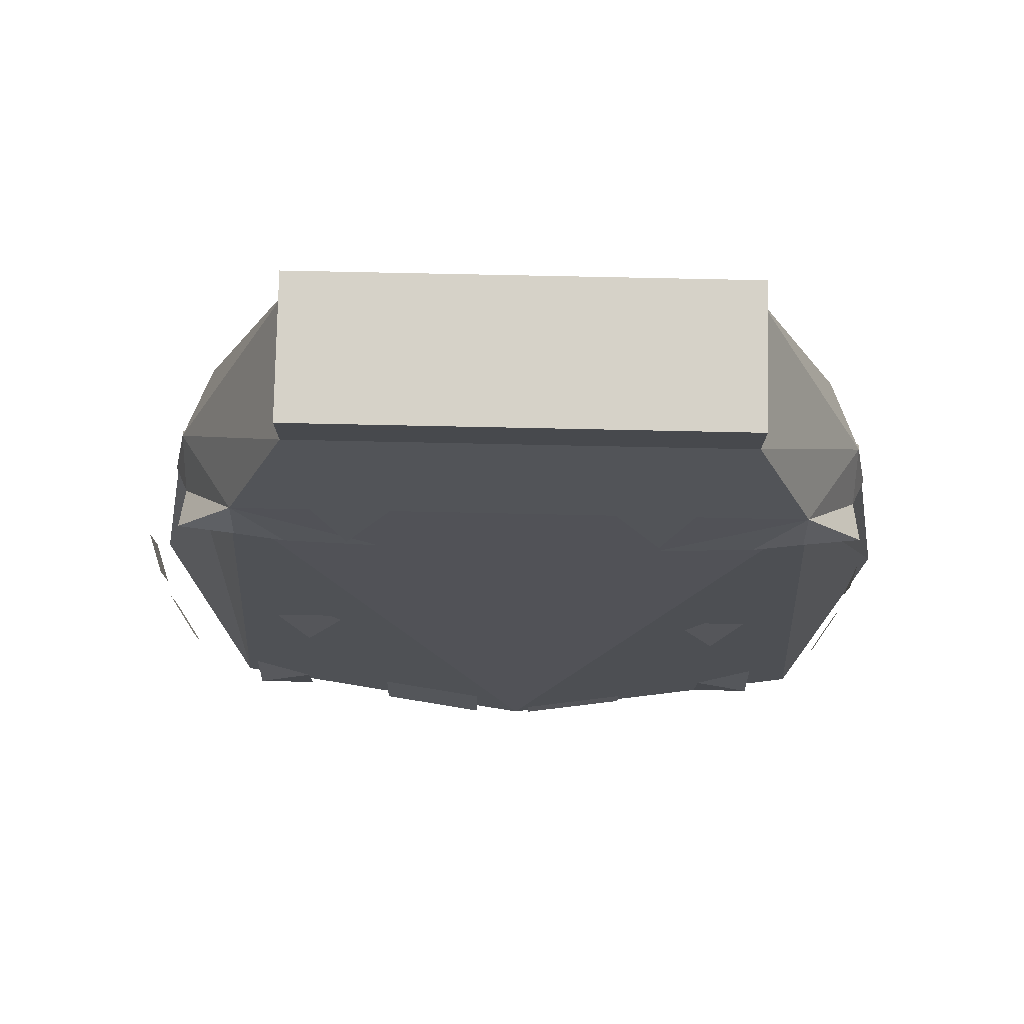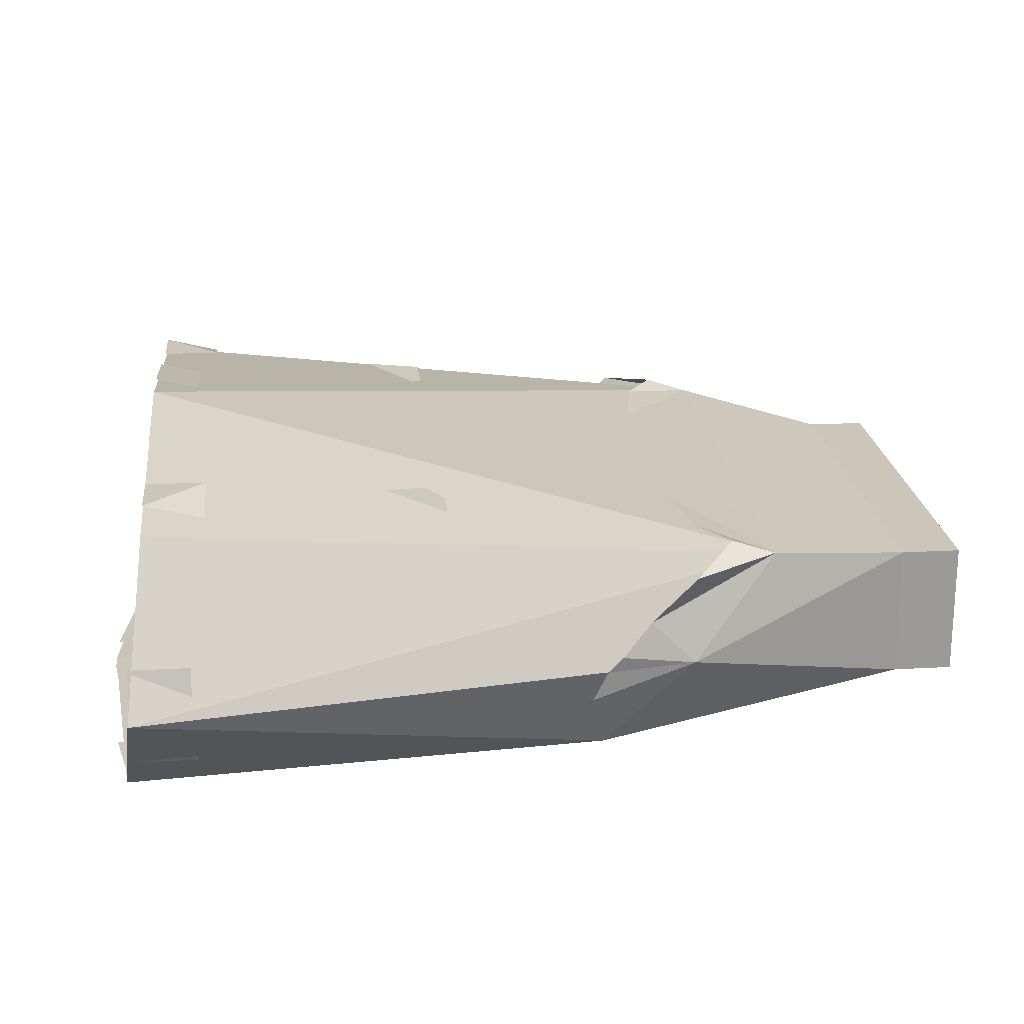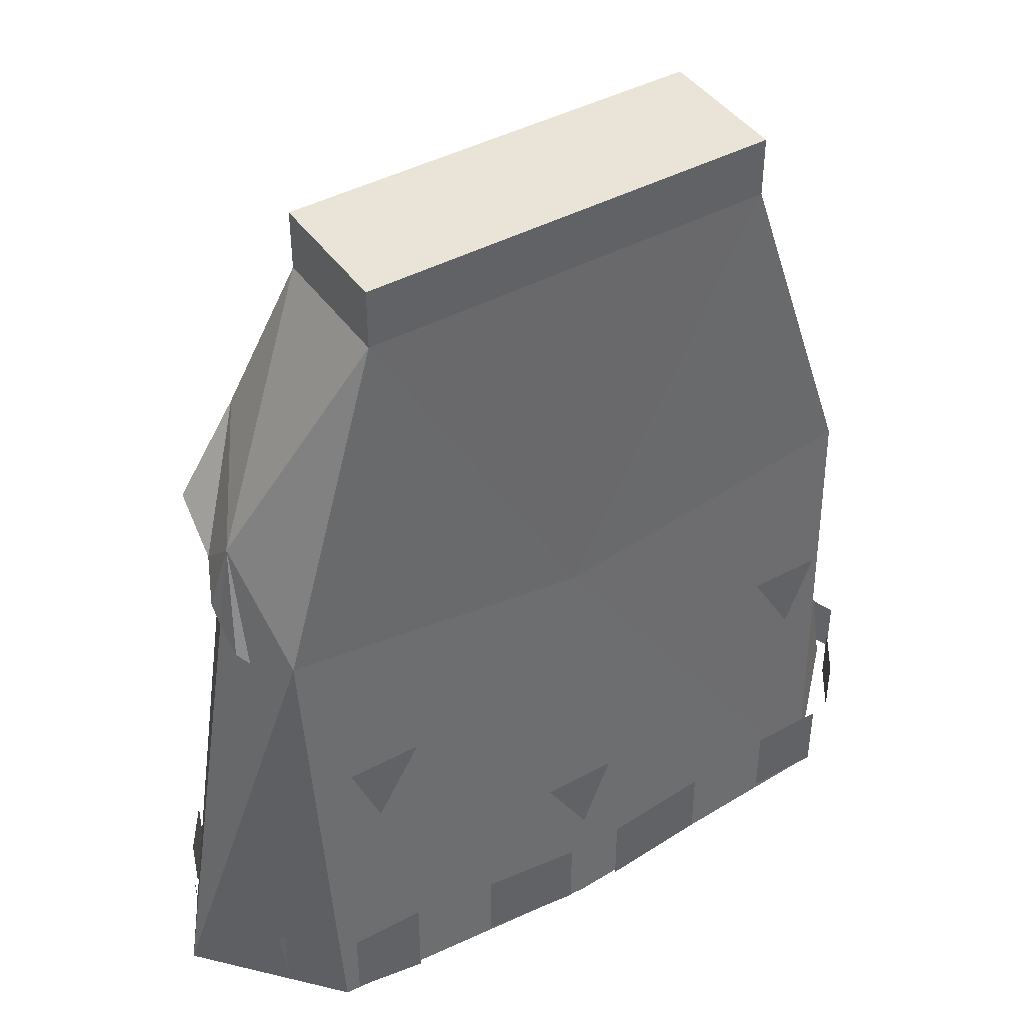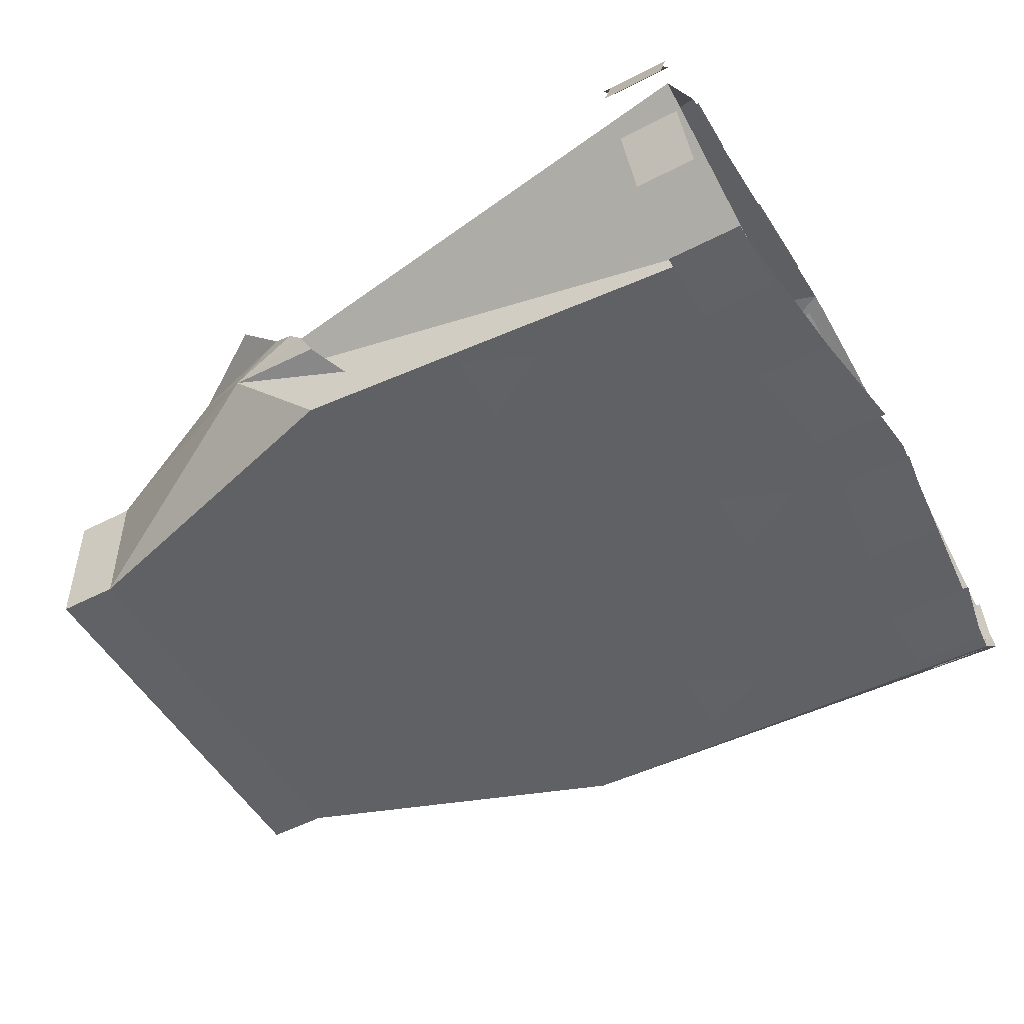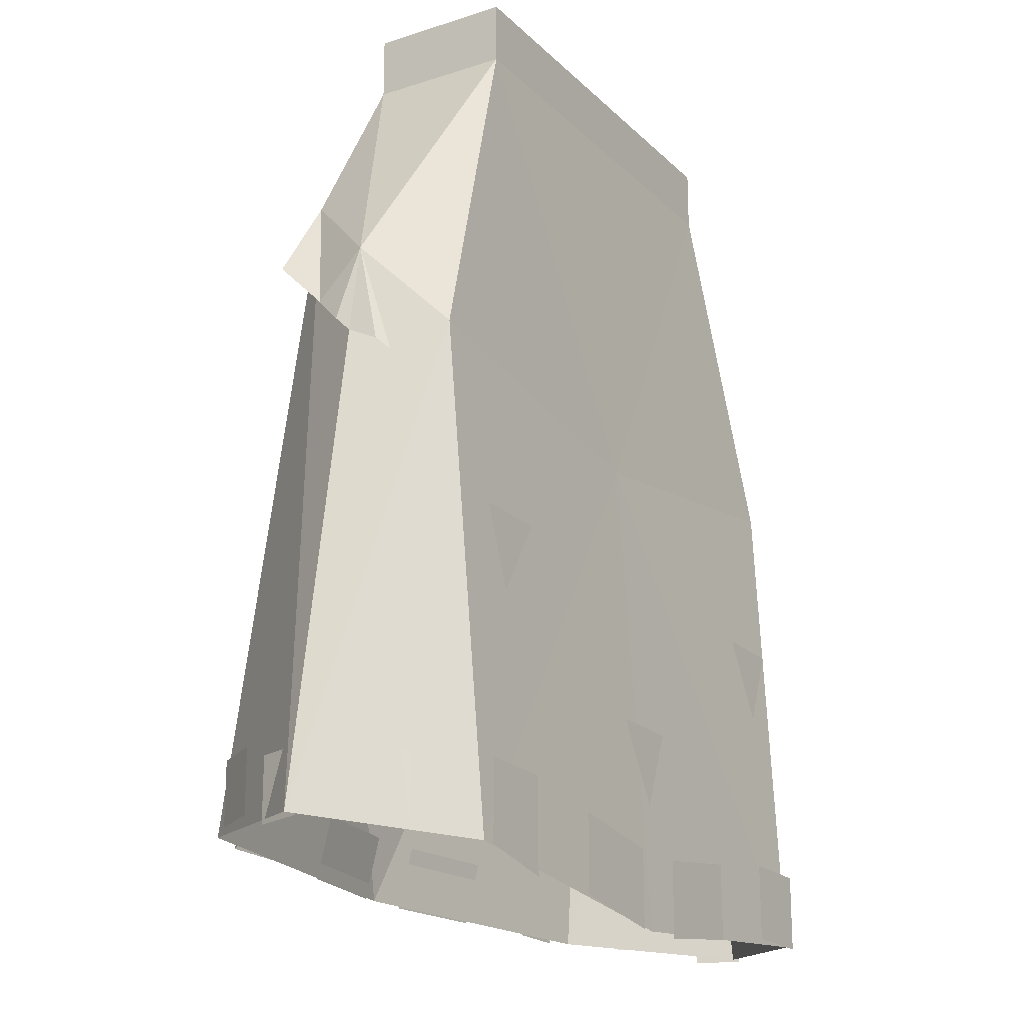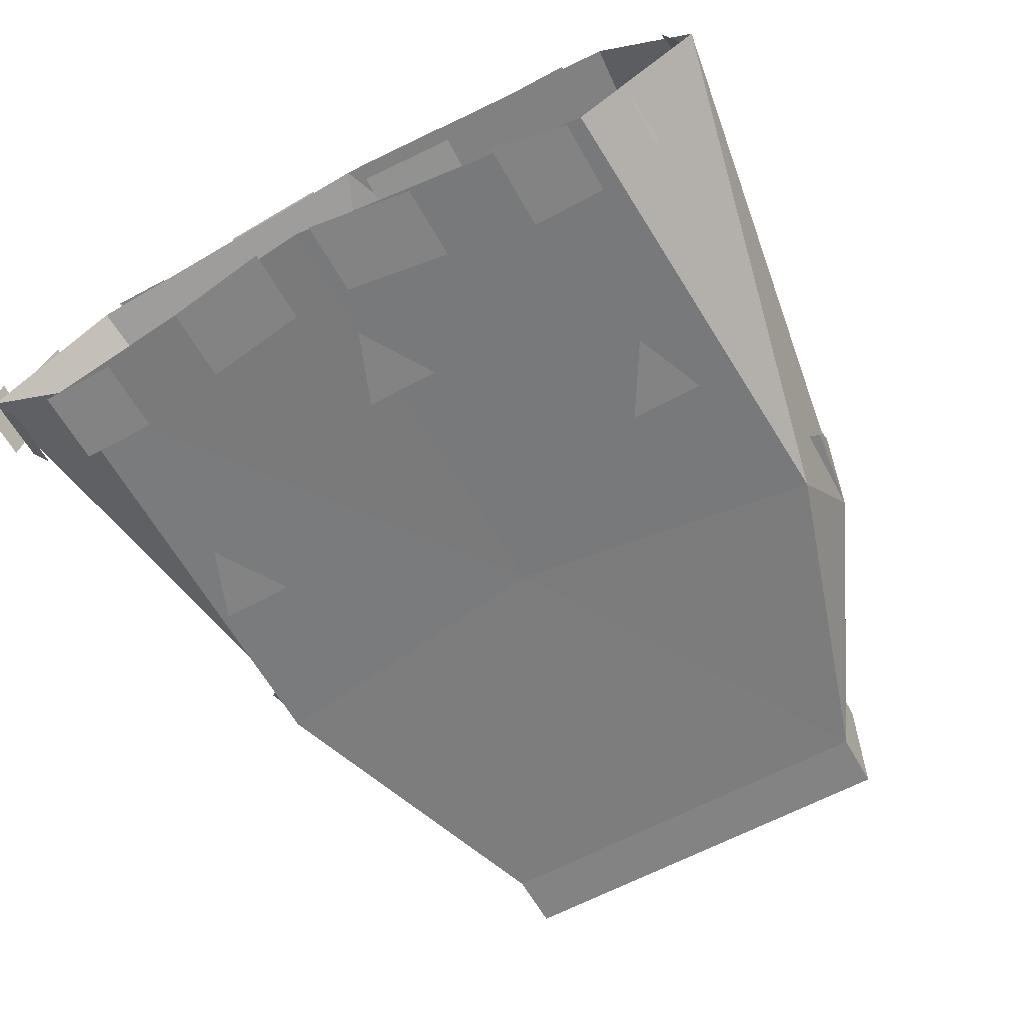
<metadata>
{"format":"obj","ext":"obj","renderer":"f3d","projection":"perspective","resolution":1024,"background":"white","views":[{"elev":78.0,"azim":-178.8,"up":"+Z"},{"elev":21.0,"azim":-95.8,"up":"+Y"},{"elev":43.0,"azim":-32.5,"up":"+Z"},{"elev":-50.7,"azim":119.6,"up":"+Y"},{"elev":-20.2,"azim":-59.0,"up":"+Z"},{"elev":-61.0,"azim":-151.0,"up":"+Y"}]}
</metadata>
<code>
v 0.125 0.02344 -0.04688
v 0.1094 0.03125 -0.07812
v 0.08594 0.02344 -0.04688
v -0.09375 0.02344 -0.04688
v -0.1172 0.03125 -0.07812
v -0.1328 0.02344 -0.04688
v 0.03125 0.03906 -0.125
v 0.007812 0.04688 -0.1562
v -0.007812 0.03906 -0.125
v 0.03125 0.01562 0.01562
v 0.007812 0.02344 -0.02344
v -0.007812 0.01562 0.01562
v 0.09375 0 0.125
v 0.07812 0.007812 0.08594
v 0.05469 0 0.125
v -0.05469 0 0.125
v -0.07812 0.007812 0.08594
v -0.09375 0 0.125
v 0.1484 -0.1094 -0.2188
v 0.1562 -0.09375 0.03125
v -0.007812 -0.09375 0.007812
v -0.007812 -0.1094 -0.2344
v -0.1641 -0.1094 -0.2188
v -0.1719 -0.09375 0.03125
v -0.2266 -0.04688 -0.2109
v -0.1797 -0.04688 0.07812
v -0.1484 0 0.125
v -0.1719 0.03125 -0.2031
v -0.007812 0.05469 -0.2031
v -0.007812 0 0.125
v 0.1328 0 0.125
v 0.1562 0.03125 -0.2031
v 0.1641 -0.04688 0.07812
v 0.2109 -0.04688 -0.2109
v 0.1016 -0.08594 0.2031
v 0.007812 -0.09375 -0.03125
v 0.0625 -0.09375 -0.03125
v 0.1094 -0.09375 -0.01562
v 0.1484 -0.09375 0.007812
v -0.02344 -0.09375 -0.03125
v -0.07812 -0.09375 -0.03125
v -0.125 -0.09375 -0.01562
v -0.1719 -0.09375 0.007812
v -0.007812 -0.09375 -0.03125
v -0.1719 -0.07812 0.007812
v -0.1875 -0.0625 0.02344
v -0.1875 -0.04688 0.03125
v -0.1875 -0.03906 0.03906
v -0.1797 -0.02344 0.05469
v -0.1797 0 0.07812
v -0.1484 0.007812 0.1016
v -0.125 0.007812 0.08594
v -0.07812 0.007812 0.07812
v -0.02344 0.007812 0.07031
v -0.007812 0.007812 0.07031
v 0.007812 0.007812 0.07031
v 0.0625 0.007812 0.07812
v 0.1094 0.007812 0.08594
v 0.1328 0.007812 0.1016
v 0.1641 0 0.07812
v 0.1641 -0.02344 0.05469
v 0.1719 -0.03906 0.03906
v 0.1719 -0.04688 0.03125
v 0.1719 -0.0625 0.02344
v 0.1562 -0.07812 0.007812
v -0.1172 -0.08594 0.2031
v -0.1172 -0.01562 0.2031
v 0.1016 -0.01562 0.2031
v 0.1016 -0.08594 0.2344
v -0.1172 -0.08594 0.2344
v -0.1172 -0.01562 0.2344
v 0.1016 -0.01562 0.2344
v 0.1875 -0.08594 -0.2109
v 0.2031 -0.0625 -0.2109
v 0.2031 -0.0625 -0.1797
v 0.1875 -0.08594 -0.1797
v 0.2188 -0.04688 -0.1797
v 0.2188 -0.04688 -0.2109
v 0.2109 -0.02344 -0.2109
v 0.2109 -0.02344 -0.1797
v 0.1172 -0.1094 -0.2188
v 0.1562 -0.1094 -0.2188
v 0.1562 -0.1094 -0.1797
v 0.1172 -0.1094 -0.1797
v 0.07031 -0.1094 -0.1875
v 0.01562 -0.1094 -0.2344
v 0.07031 -0.1094 -0.2266
v 0.01562 -0.1094 -0.1953
v 0.01562 0.05469 -0.2031
v 0.01562 0.04688 -0.1719
v 0.07031 0.03906 -0.1719
v 0.07031 0.04688 -0.2031
v -0.07031 -0.1094 -0.2266
v -0.01562 -0.1094 -0.2344
v -0.01562 -0.1094 -0.1953
v -0.07031 -0.1094 -0.1875
v -0.01562 0.04688 -0.1719
v -0.01562 0.05469 -0.2031
v -0.07031 0.04688 -0.2031
v -0.07031 0.03906 -0.1719
v -0.1172 -0.1094 -0.1797
v -0.1562 -0.1094 -0.1797
v -0.1562 -0.1094 -0.2188
v -0.1172 -0.1094 -0.2266
v -0.1484 0.03906 -0.2031
v -0.1484 0.03125 -0.1719
v -0.1172 0.03906 -0.1719
v -0.1172 0.03906 -0.2031
v -0.1875 -0.08594 -0.1797
v -0.2031 -0.0625 -0.1797
v -0.2031 -0.0625 -0.2109
v -0.1875 -0.08594 -0.2109
v -0.2109 -0.02344 -0.1797
v -0.2109 -0.02344 -0.2109
v -0.2188 -0.04688 -0.2109
v -0.2188 -0.04688 -0.1797
v -0.1875 0.01562 -0.1719
v -0.1875 0.01562 -0.2031
v -0.2031 -0.007812 -0.2031
v -0.2031 -0.007812 -0.1719
v 0.2031 -0.007812 -0.1719
v 0.2031 -0.007812 -0.2031
v 0.1875 0.01562 -0.2031
v 0.1875 0.01562 -0.1719
v 0.1172 0.03906 -0.1719
v 0.1484 0.03125 -0.1719
v 0.1484 0.03906 -0.2031
v 0.1172 0.03906 -0.2031
v -0.1484 -0.1016 -0.05469
v -0.1328 -0.1016 -0.09375
v -0.1094 -0.1016 -0.05469
v 0.1094 -0.1016 -0.05469
v 0.1328 -0.1016 -0.09375
v 0.1484 -0.1016 -0.05469
v -0.03125 -0.1094 -0.1328
v -0.007812 -0.1094 -0.1719
v 0.007812 -0.1094 -0.1328
v -0.03125 -0.09375 0.007812
v 0.007812 -0.09375 0.007812
v -0.09375 -0.08594 0.125
v -0.07812 -0.08594 0.08594
v -0.05469 -0.08594 0.125
v 0.05469 -0.08594 0.125
v 0.07812 -0.08594 0.08594
v 0.09375 -0.08594 0.125
v -0.5 0 0.5312
v -0.5 0 0.5312
v -0.5 0 0.5312
v -0.5 0 0.5312
v -0.5 0 0.5312
v -0.5 0 0.5312
v -0.5 0 0.5312
v -0.5 0 0.5312
v -0.5 0 0.5312
v -0.5 0 0.5312
v -0.5 0 0.5312
v -0.5 0 0.5312
v -0.5 0 0.5312
v -0.5 0 0.5312
v -0.5 0 0.5312
v -0.5 0 0.5312
v -0.5 0 0.5312
v -0.5 0 0.5312
v -0.5 0 0.5312
v -0.5 0 0.5312
v -0.5 0 0.5312
v -0.5 0 0.5312
v -0.5 0 0.5312
v -0.5 0 0.5312
v -0.5 0 0.5312
v -0.5 0 0.5312
v -0.5 0 0.5312
v -0.5 0 0.5312
v -0.5 0 0.5312
v -0.5 0 0.5312
v -0.5 0 0.5312
v -0.5 0 0.5312
f 1 2 3
f 4 5 6
f 7 8 9
f 10 11 12
f 13 14 15
f 16 17 18
f 129 130 131
f 132 133 134
f 135 136 137
f 138 44 139
f 140 141 142
f 143 144 145
f 19 20 21
f 19 21 22
f 22 21 23
f 23 21 24
f 23 24 25
f 25 24 26
f 25 26 27
f 25 27 28
f 28 27 29
f 29 27 30
f 29 30 31
f 29 31 32
f 32 31 33
f 32 33 34
f 34 33 19
f 19 33 20
f 20 33 35
f 20 35 21
f 21 35 66
f 21 66 24
f 24 66 26
f 26 66 67
f 26 67 27
f 27 67 30
f 30 67 68
f 30 68 31
f 31 68 33
f 33 68 35
f 20 21 36
f 20 36 37
f 20 37 38
f 20 38 39
f 40 21 24
f 40 24 41
f 41 24 42
f 42 24 43
f 40 44 21
f 21 44 36
f 45 24 26
f 45 26 46
f 46 26 47
f 47 26 48
f 48 26 49
f 49 26 27
f 49 27 50
f 50 27 51
f 51 27 52
f 52 27 53
f 53 27 54
f 54 27 30
f 54 30 55
f 55 30 56
f 56 30 31
f 56 31 57
f 57 31 58
f 58 31 59
f 59 31 60
f 60 31 61
f 61 31 33
f 61 33 62
f 62 33 63
f 63 33 64
f 64 33 65
f 65 33 20
f 35 68 69
f 35 69 66
f 66 69 70
f 66 70 67
f 67 70 71
f 67 71 72
f 67 72 68
f 68 72 69
f 69 72 71
f 69 71 70
f 73 74 75
f 73 75 76
f 77 78 79
f 77 79 80
f 81 82 83
f 81 83 84
f 85 86 87
f 86 85 88
f 89 90 91
f 89 91 92
f 93 94 95
f 93 95 96
f 97 98 99
f 97 99 100
f 101 102 103
f 101 103 104
f 105 106 107
f 105 107 108
f 109 110 111
f 109 111 112
f 113 114 115
f 113 115 116
f 117 118 119
f 117 119 120
f 121 122 123
f 121 123 124
f 125 126 127
f 125 127 128

</code>
